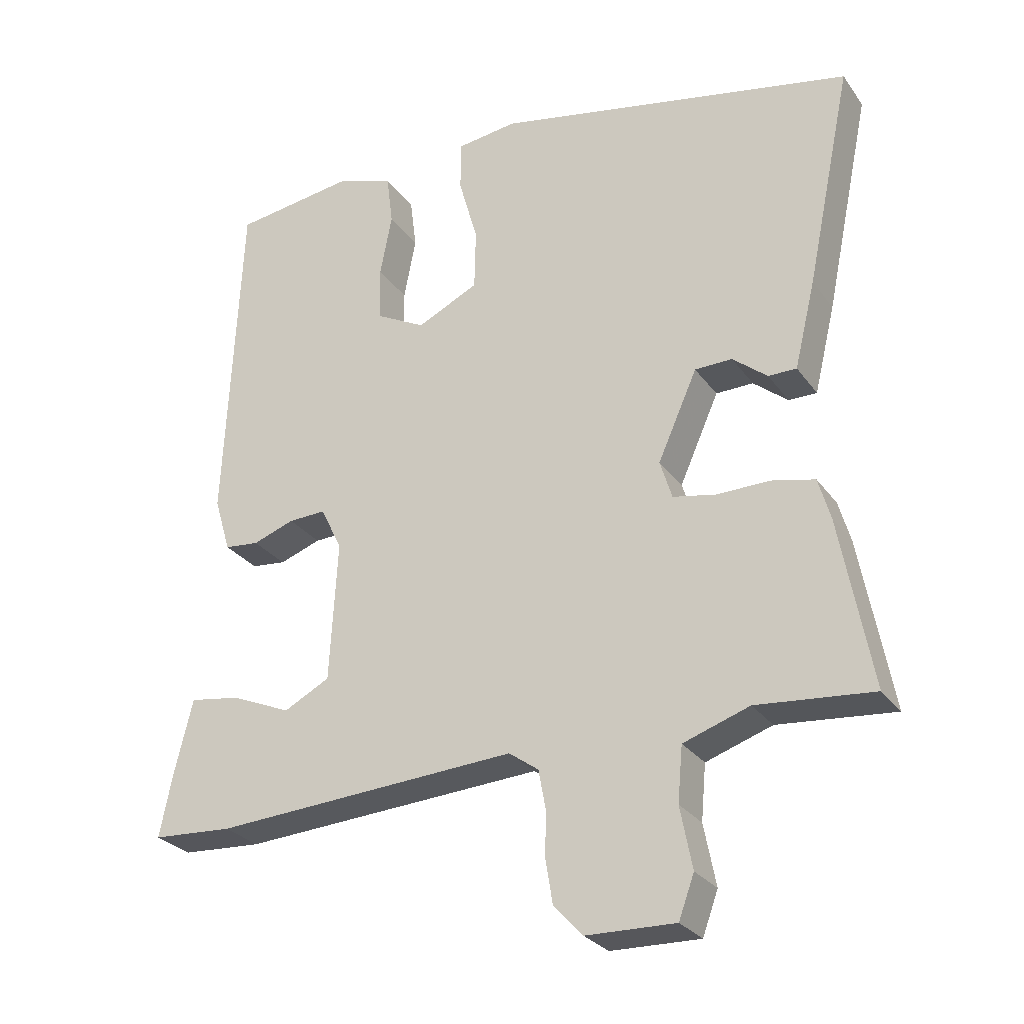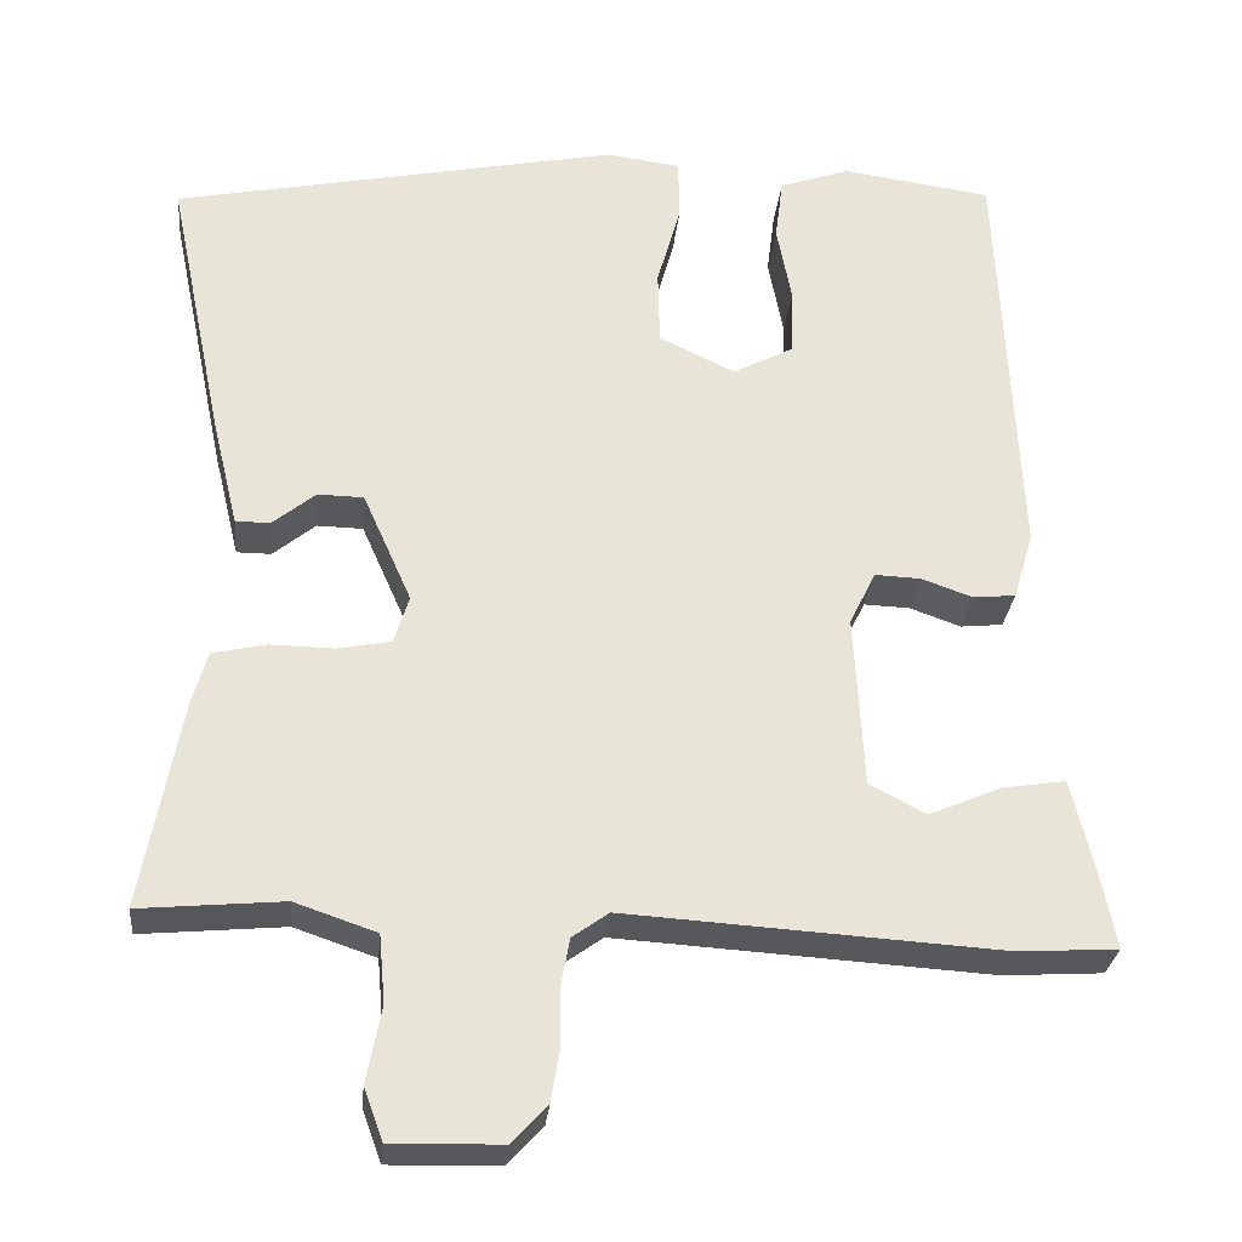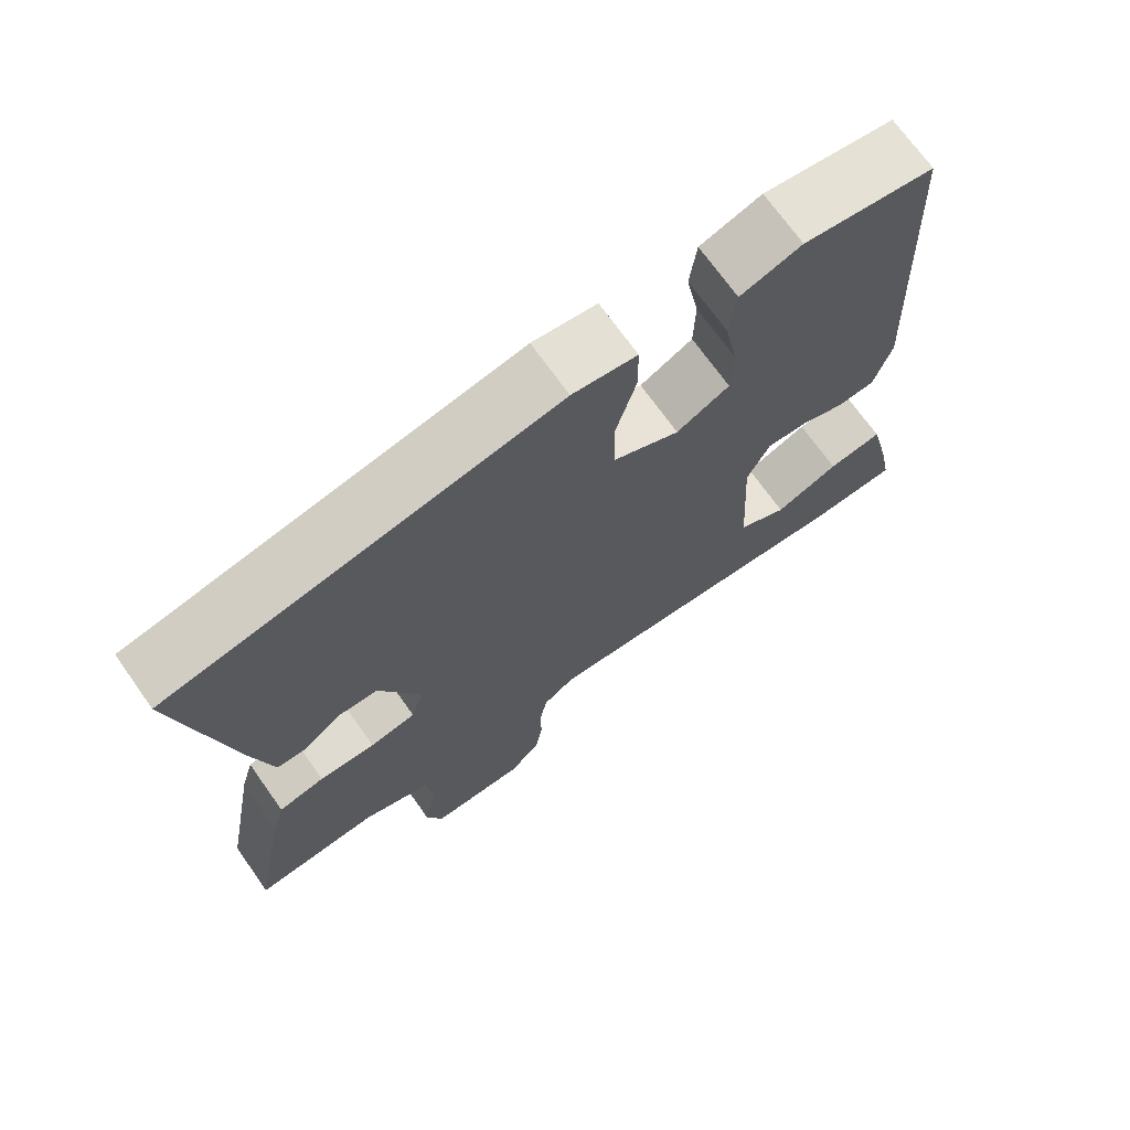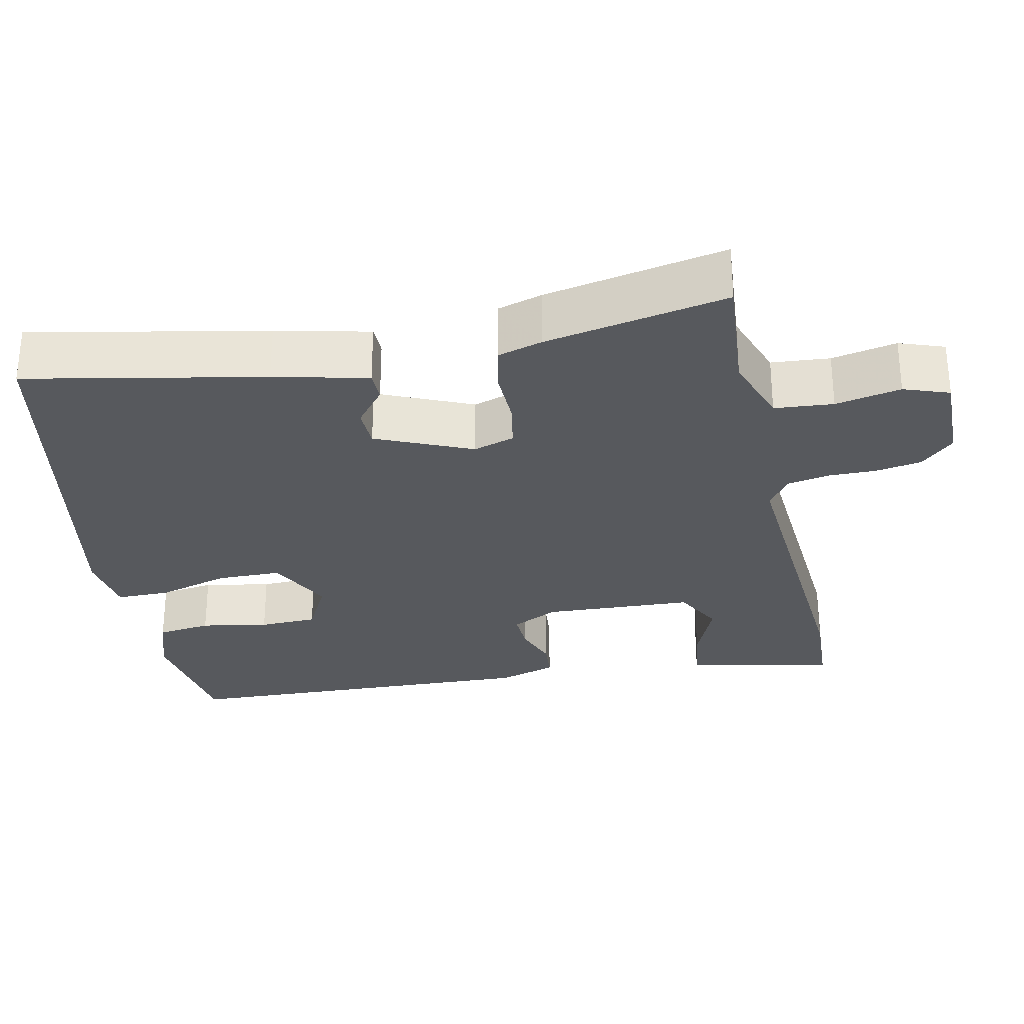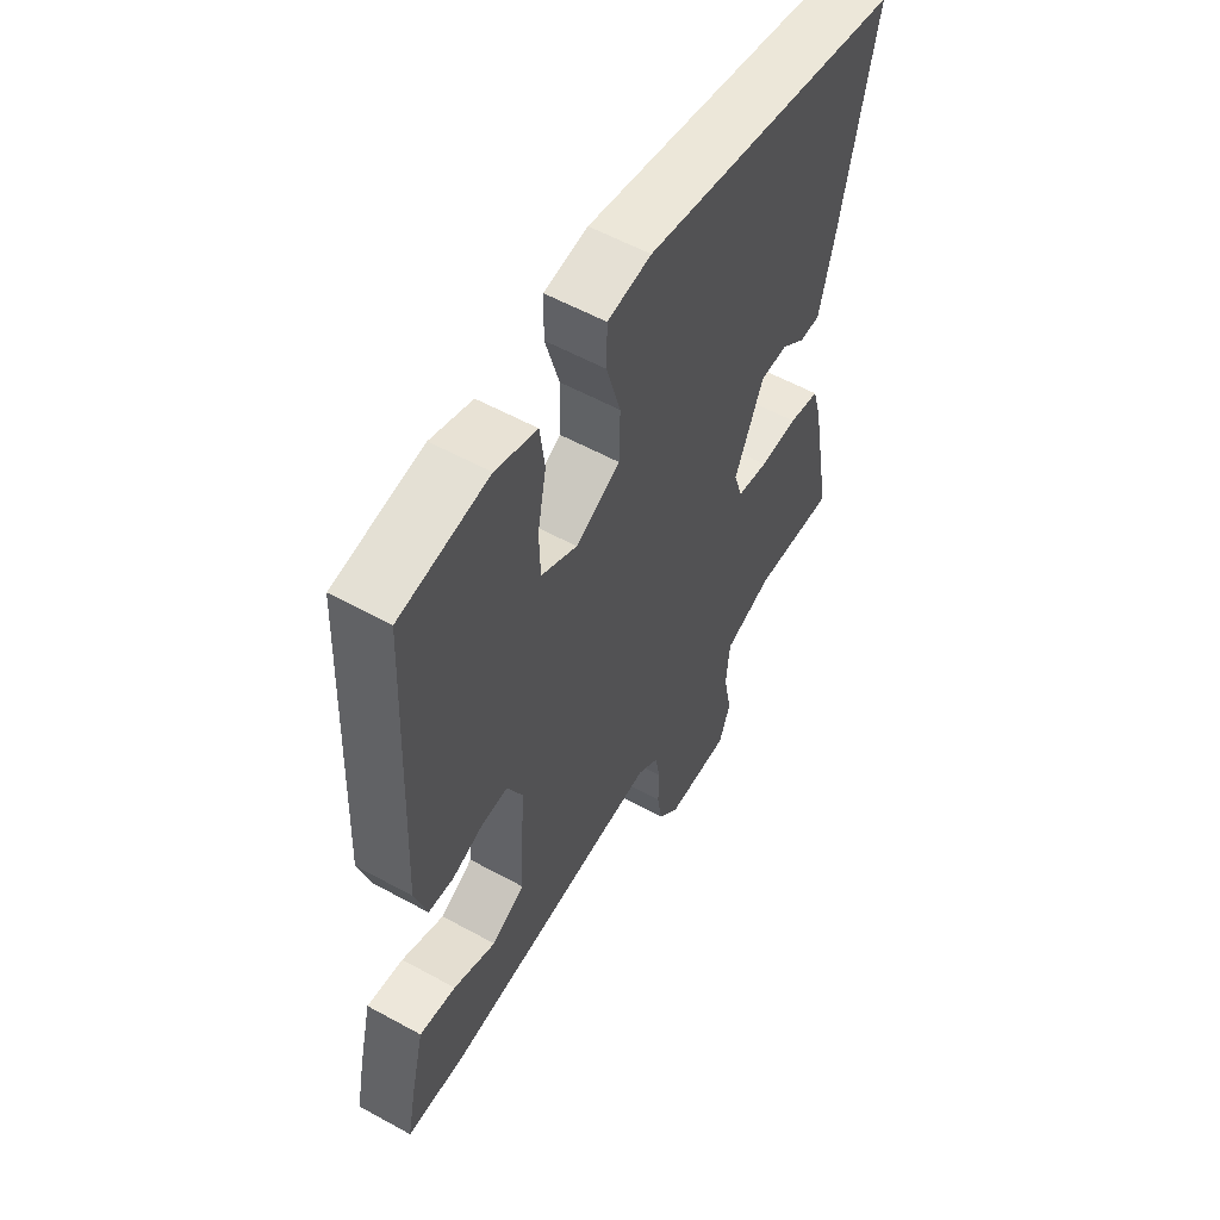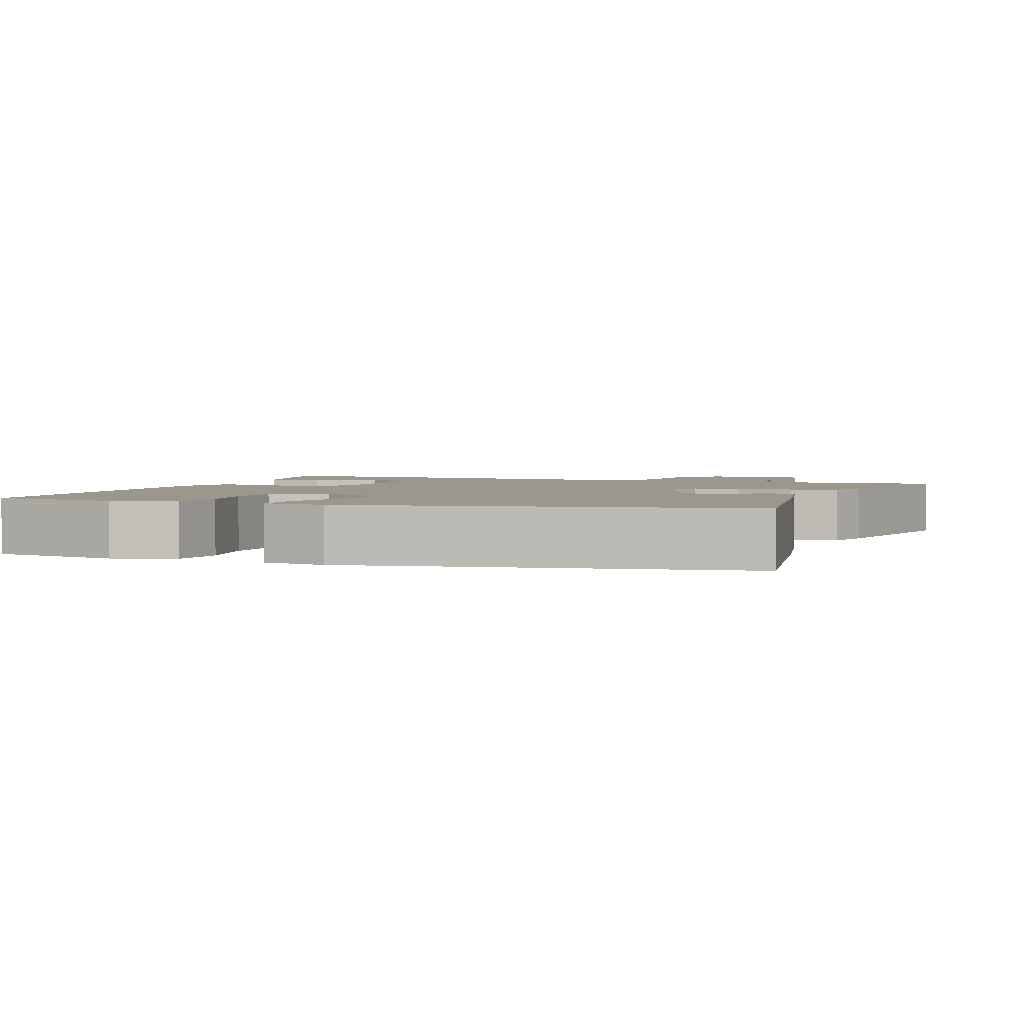
<metadata>
{"format":"obj","ext":"obj","renderer":"f3d","projection":"perspective","resolution":1024,"background":"white","views":[{"elev":-27.8,"azim":28.2,"up":"+Z"},{"elev":-28.4,"azim":174.4,"up":"+Z"},{"elev":70.7,"azim":144.7,"up":"+Z"},{"elev":-29.3,"azim":102.5,"up":"+Y"},{"elev":57.0,"azim":-60.2,"up":"+Z"},{"elev":2.6,"azim":22.1,"up":"+Y"}]}
</metadata>
<code>
v 0.515 0.07 0.412
v 0.45 0.07 0.099
v 0.42 0.07 -0.025
v 0.38 0.07 -0.025
v 0.331 0.07 0.015
v 0.278 0.07 0.014
v 0.222 0.07 -0.112
v 0.239 0.07 -0.167
v 0.3 0.07 -0.179
v 0.375 0.07 -0.178
v 0.436 0.07 -0.192
v 0.453 0.07 -0.251
v 0.498 0.07 -0.493
v 0.333 0.07 -0.478
v 0.239 0.07 -0.51
v 0.232 0.07 -0.588
v 0.249 0.07 -0.675
v 0.227 0.07 -0.735
v 0.101 0.07 -0.732
v 0.06 0.07 -0.688
v 0.05 0.07 -0.626
v 0.051 0.07 -0.562
v 0.041 0.07 -0.507
v -0.001 0.07 -0.477
v -0.432 0.07 -0.504
v -0.546 0.07 -0.497
v -0.528 0.07 -0.408
v -0.502 0.07 -0.302
v -0.43 0.07 -0.313
v -0.346 0.07 -0.349
v -0.281 0.07 -0.315
v -0.27 0.07 -0.116
v -0.3 0.07 -0.054
v -0.353 0.07 -0.056
v -0.412 0.07 -0.077
v -0.461 0.07 -0.072
v -0.484 0.07 0.005
v -0.462 0.07 0.489
v -0.29 0.07 0.513
v -0.209 0.07 0.485
v -0.2 0.07 0.413
v -0.217 0.07 0.324
v -0.215 0.07 0.247
v -0.145 0.07 0.21
v -0.058 0.07 0.252
v -0.056 0.07 0.338
v -0.083 0.07 0.434
v -0.082 0.07 0.505
v 0.003 0.07 0.516
v 0.515 0 0.412
v 0.45 0 0.099
v 0.42 0 -0.025
v 0.38 0 -0.025
v 0.331 0 0.015
v 0.278 0 0.014
v 0.222 0 -0.112
v 0.239 0 -0.167
v 0.3 0 -0.179
v 0.375 0 -0.178
v 0.436 0 -0.192
v 0.453 0 -0.251
v 0.498 0 -0.493
v 0.333 0 -0.478
v 0.239 0 -0.51
v 0.232 0 -0.588
v 0.249 0 -0.675
v 0.227 0 -0.735
v 0.101 0 -0.732
v 0.06 0 -0.688
v 0.05 0 -0.626
v 0.051 0 -0.562
v 0.041 0 -0.507
v -0.001 0 -0.477
v -0.432 0 -0.504
v -0.546 0 -0.497
v -0.528 0 -0.408
v -0.502 0 -0.302
v -0.43 0 -0.313
v -0.346 0 -0.349
v -0.281 0 -0.315
v -0.27 0 -0.116
v -0.3 0 -0.054
v -0.353 0 -0.056
v -0.412 0 -0.077
v -0.461 0 -0.072
v -0.484 0 0.005
v -0.462 0 0.489
v -0.29 0 0.513
v -0.209 0 0.485
v -0.2 0 0.413
v -0.217 0 0.324
v -0.215 0 0.247
v -0.145 0 0.21
v -0.058 0 0.252
v -0.056 0 0.338
v -0.083 0 0.434
v -0.082 0 0.505
v 0.003 0 0.516
f 46 47 48 49
f 45 46 49 1
f 44 45 1 2
f 39 40 41 42
f 39 42 43
f 38 39 43
f 37 38 43
f 34 35 36 37
f 33 34 37 43
f 32 33 43 44
f 27 28 29 30
f 25 26 27 30
f 24 25 30 31
f 19 20 21 22
f 19 22 23
f 16 17 18 19
f 15 16 19 23
f 14 15 23 24
f 12 13 14
f 9 10 11 12
f 8 9 12 14
f 7 8 14 24
f 2 3 4 5
f 2 5 6
f 44 2 6
f 24 31 32 44
f 6 7 24 44
f 98 97 96 95
f 50 98 95 94
f 51 50 94 93
f 91 90 89 88
f 92 91 88
f 92 88 87
f 92 87 86
f 86 85 84 83
f 92 86 83 82
f 93 92 82 81
f 79 78 77 76
f 79 76 75 74
f 80 79 74 73
f 71 70 69 68
f 72 71 68
f 68 67 66 65
f 72 68 65 64
f 73 72 64 63
f 63 62 61
f 61 60 59 58
f 63 61 58 57
f 73 63 57 56
f 54 53 52 51
f 55 54 51
f 55 51 93
f 93 81 80 73
f 93 73 56 55
f 1 50 51 2
f 2 51 52 3
f 3 52 53 4
f 4 53 54 5
f 5 54 55 6
f 6 55 56 7
f 7 56 57 8
f 8 57 58 9
f 9 58 59 10
f 10 59 60 11
f 11 60 61 12
f 12 61 62 13
f 13 62 63 14
f 14 63 64 15
f 15 64 65 16
f 16 65 66 17
f 17 66 67 18
f 18 67 68 19
f 19 68 69 20
f 20 69 70 21
f 21 70 71 22
f 22 71 72 23
f 23 72 73 24
f 24 73 74 25
f 25 74 75 26
f 26 75 76 27
f 27 76 77 28
f 28 77 78 29
f 29 78 79 30
f 30 79 80 31
f 31 80 81 32
f 32 81 82 33
f 33 82 83 34
f 34 83 84 35
f 35 84 85 36
f 36 85 86 37
f 37 86 87 38
f 38 87 88 39
f 39 88 89 40
f 40 89 90 41
f 41 90 91 42
f 42 91 92 43
f 43 92 93 44
f 44 93 94 45
f 45 94 95 46
f 46 95 96 47
f 47 96 97 48
f 48 97 98 49
f 49 98 50 1

</code>
